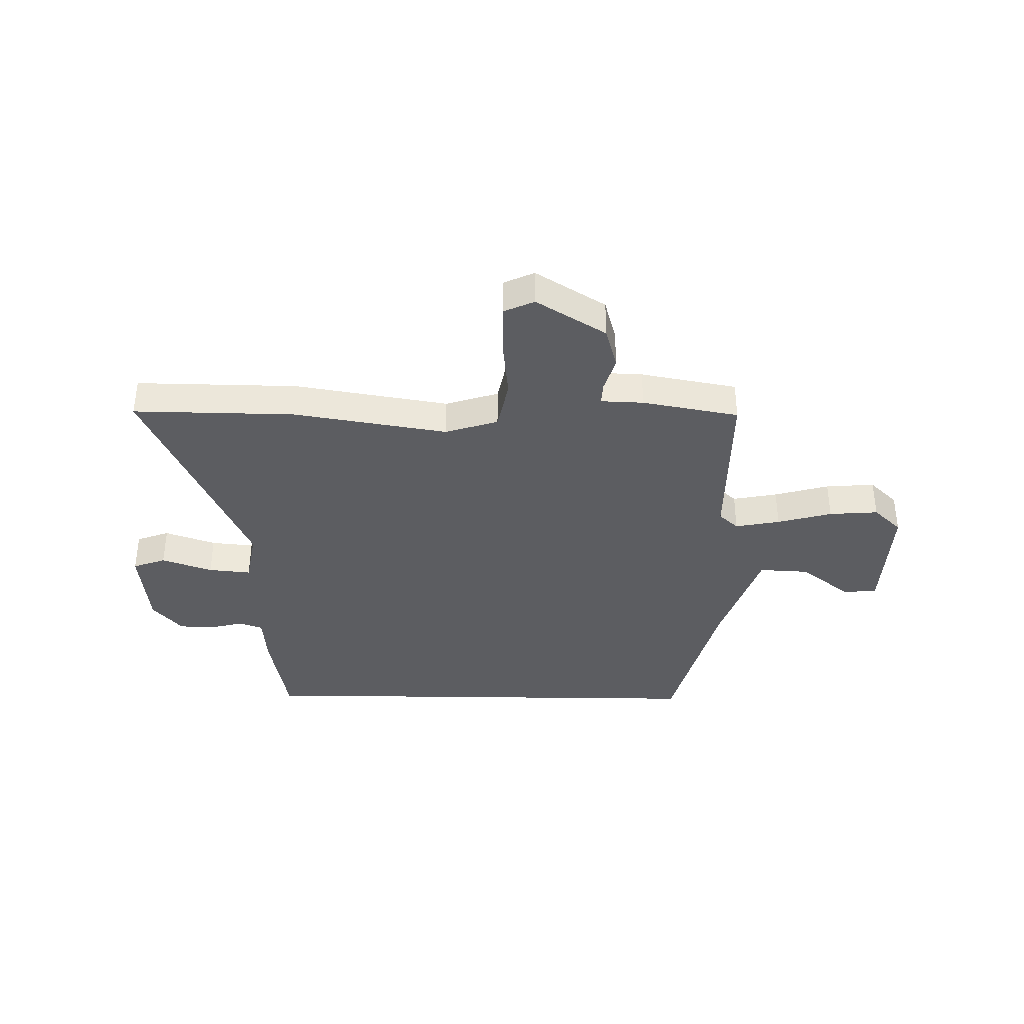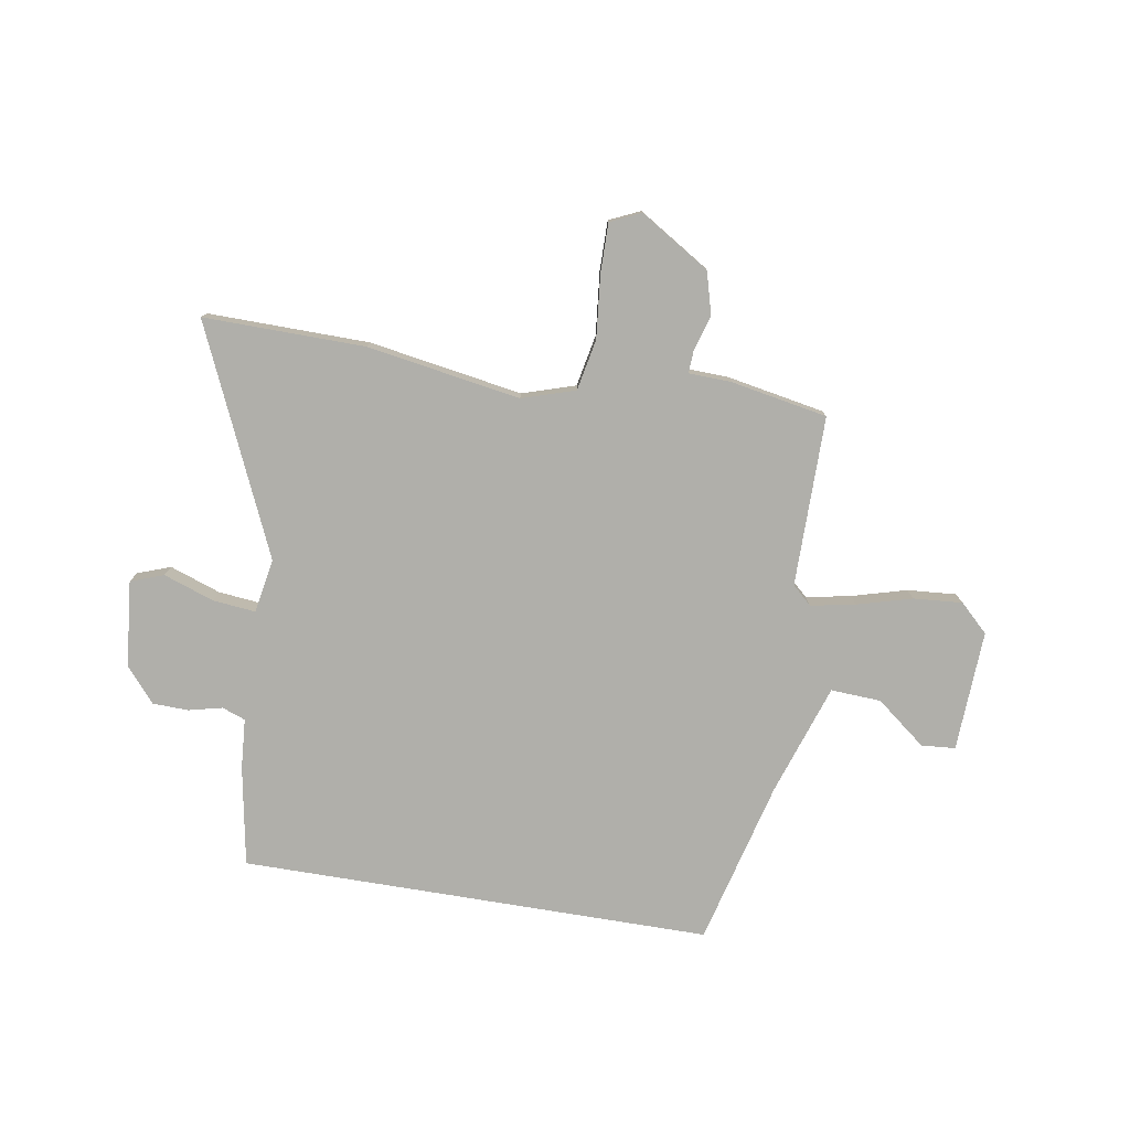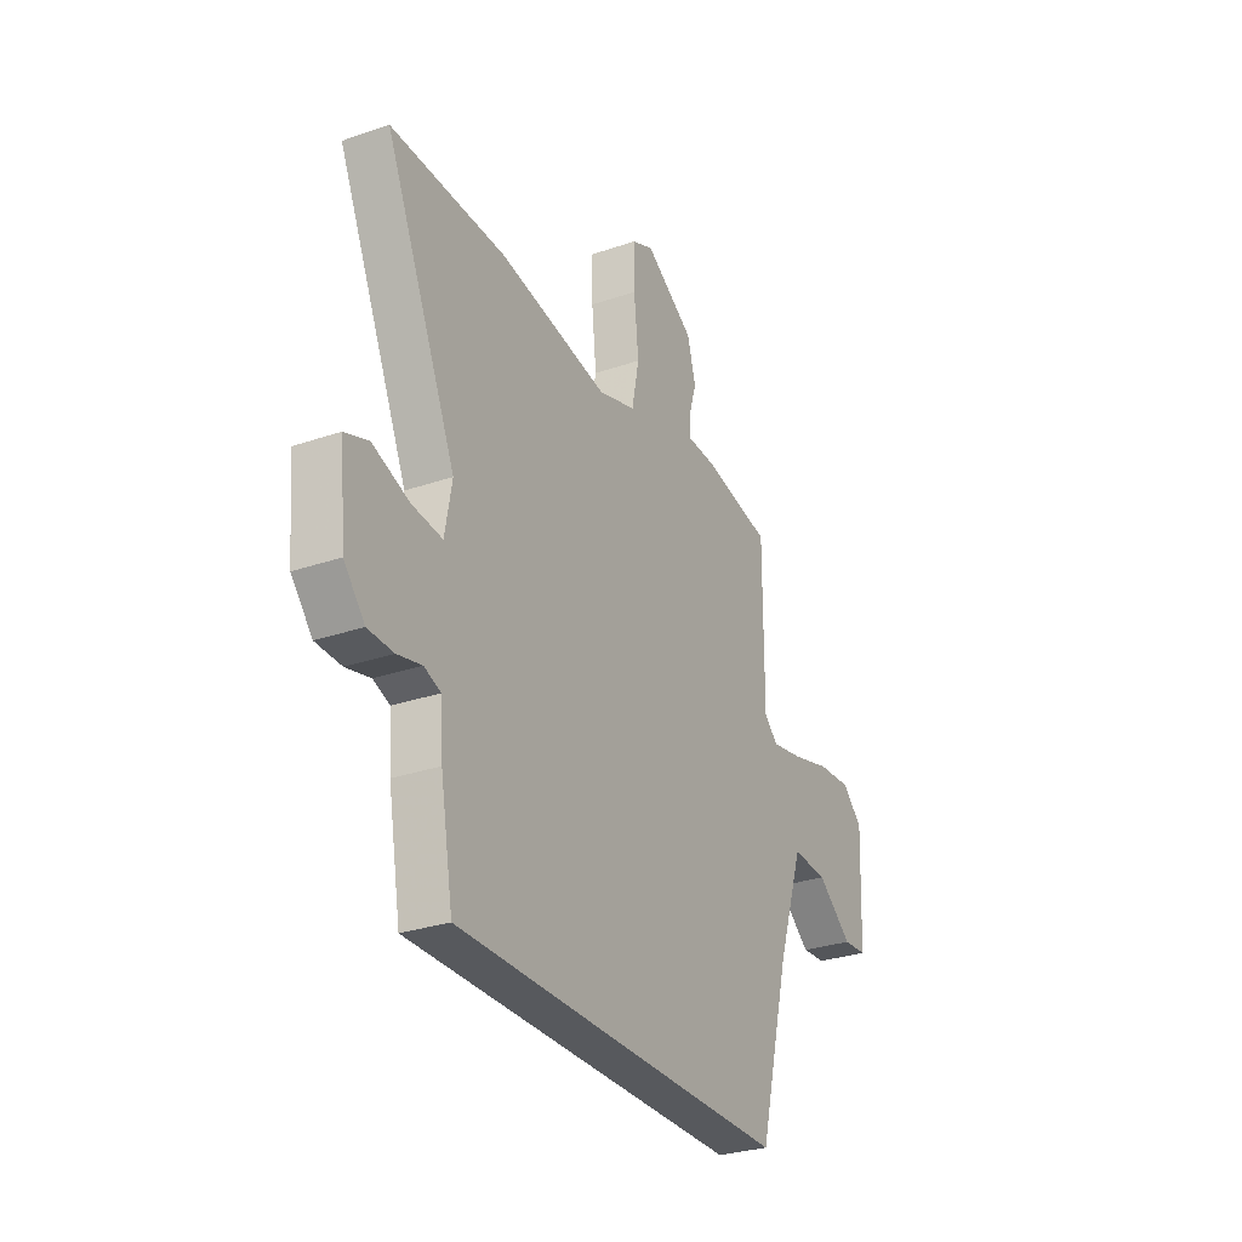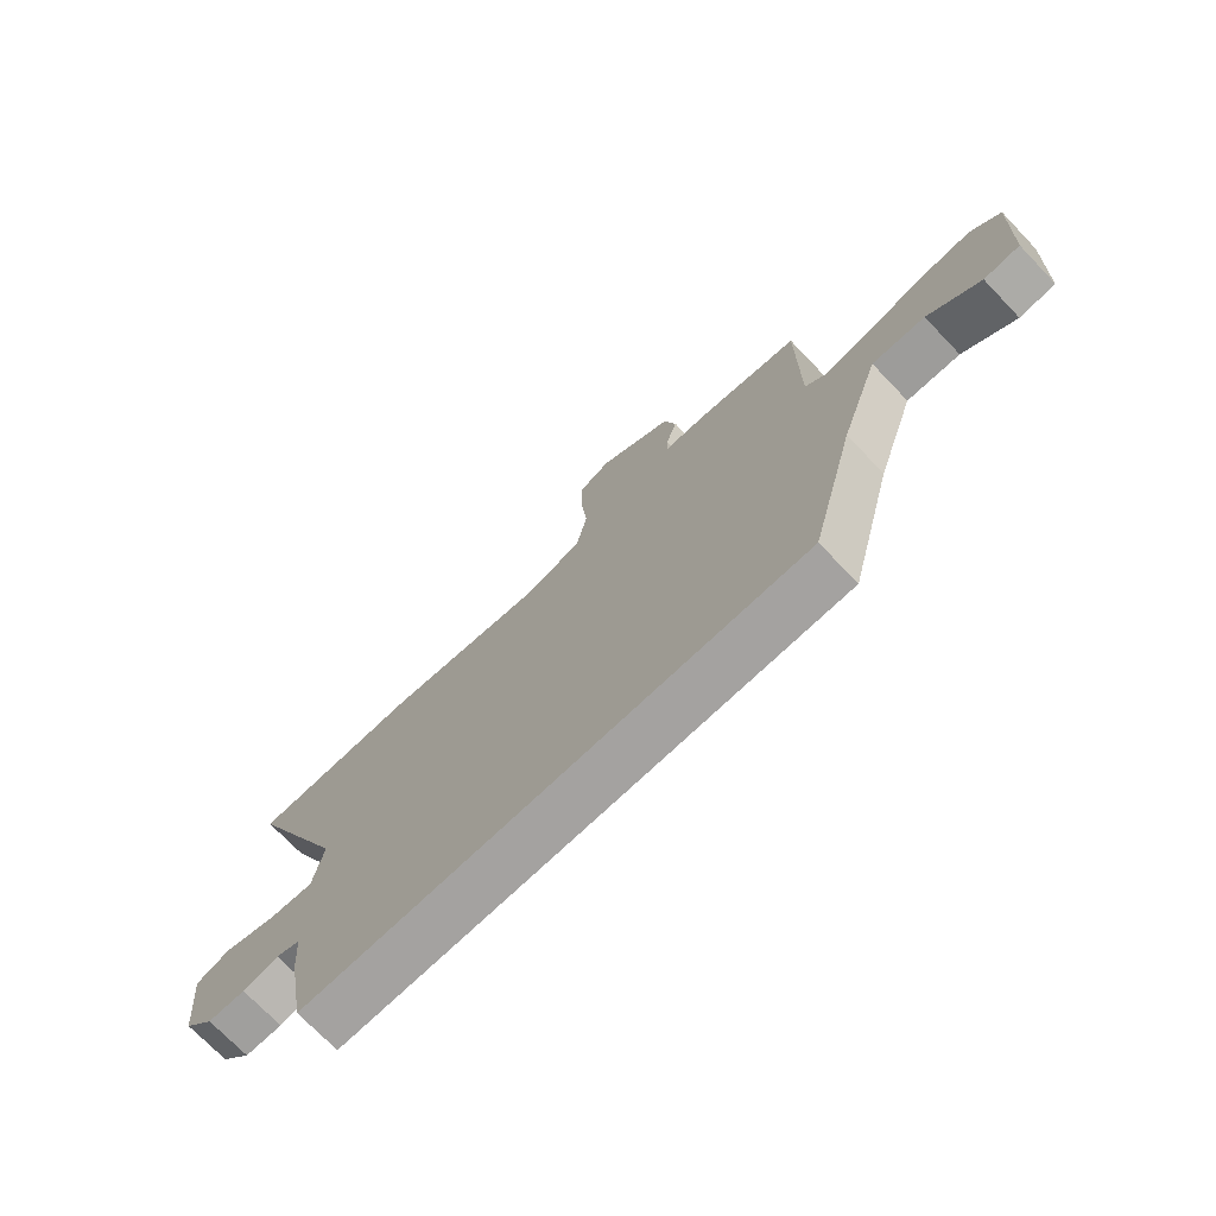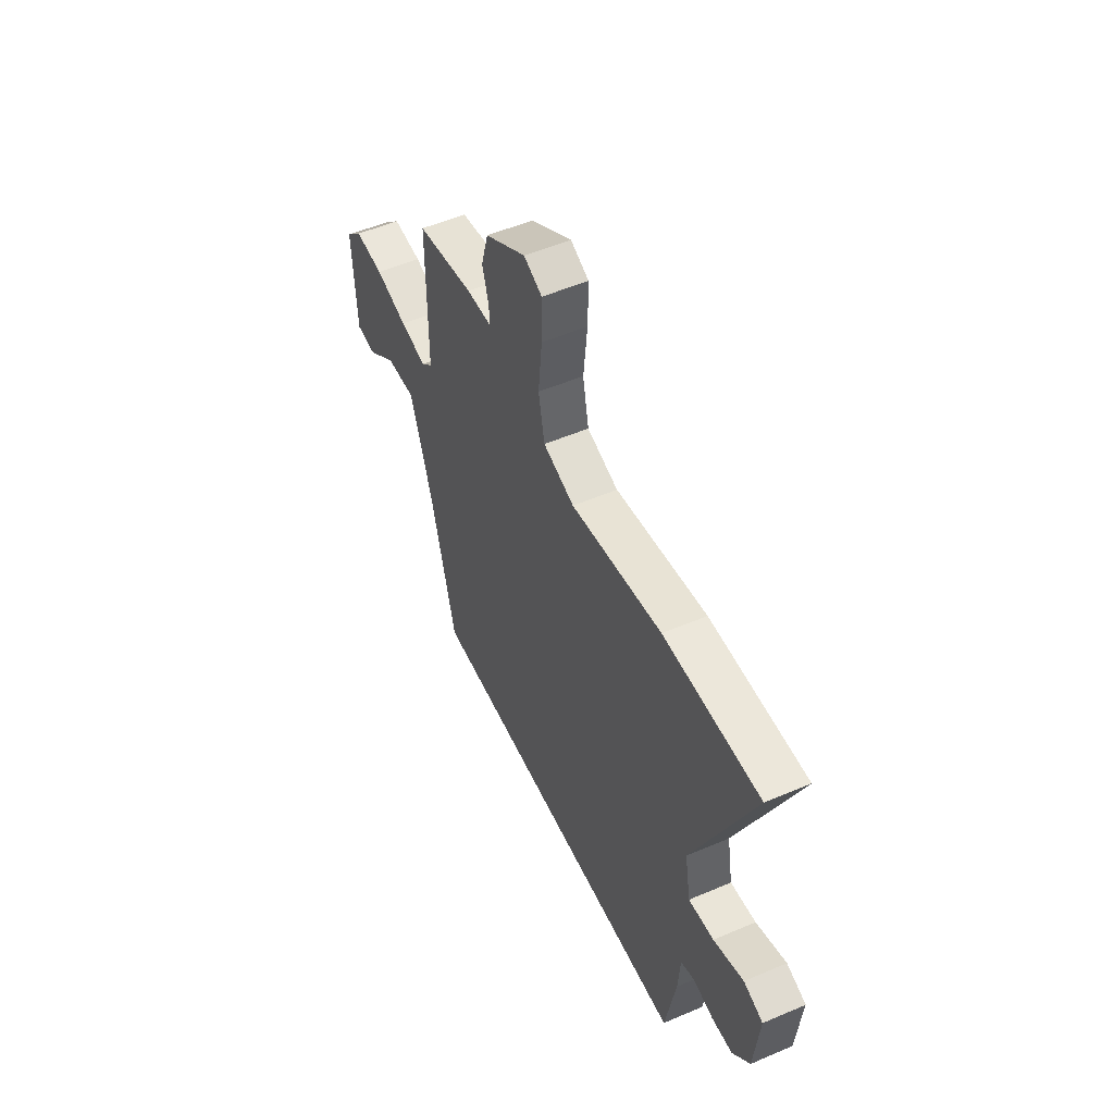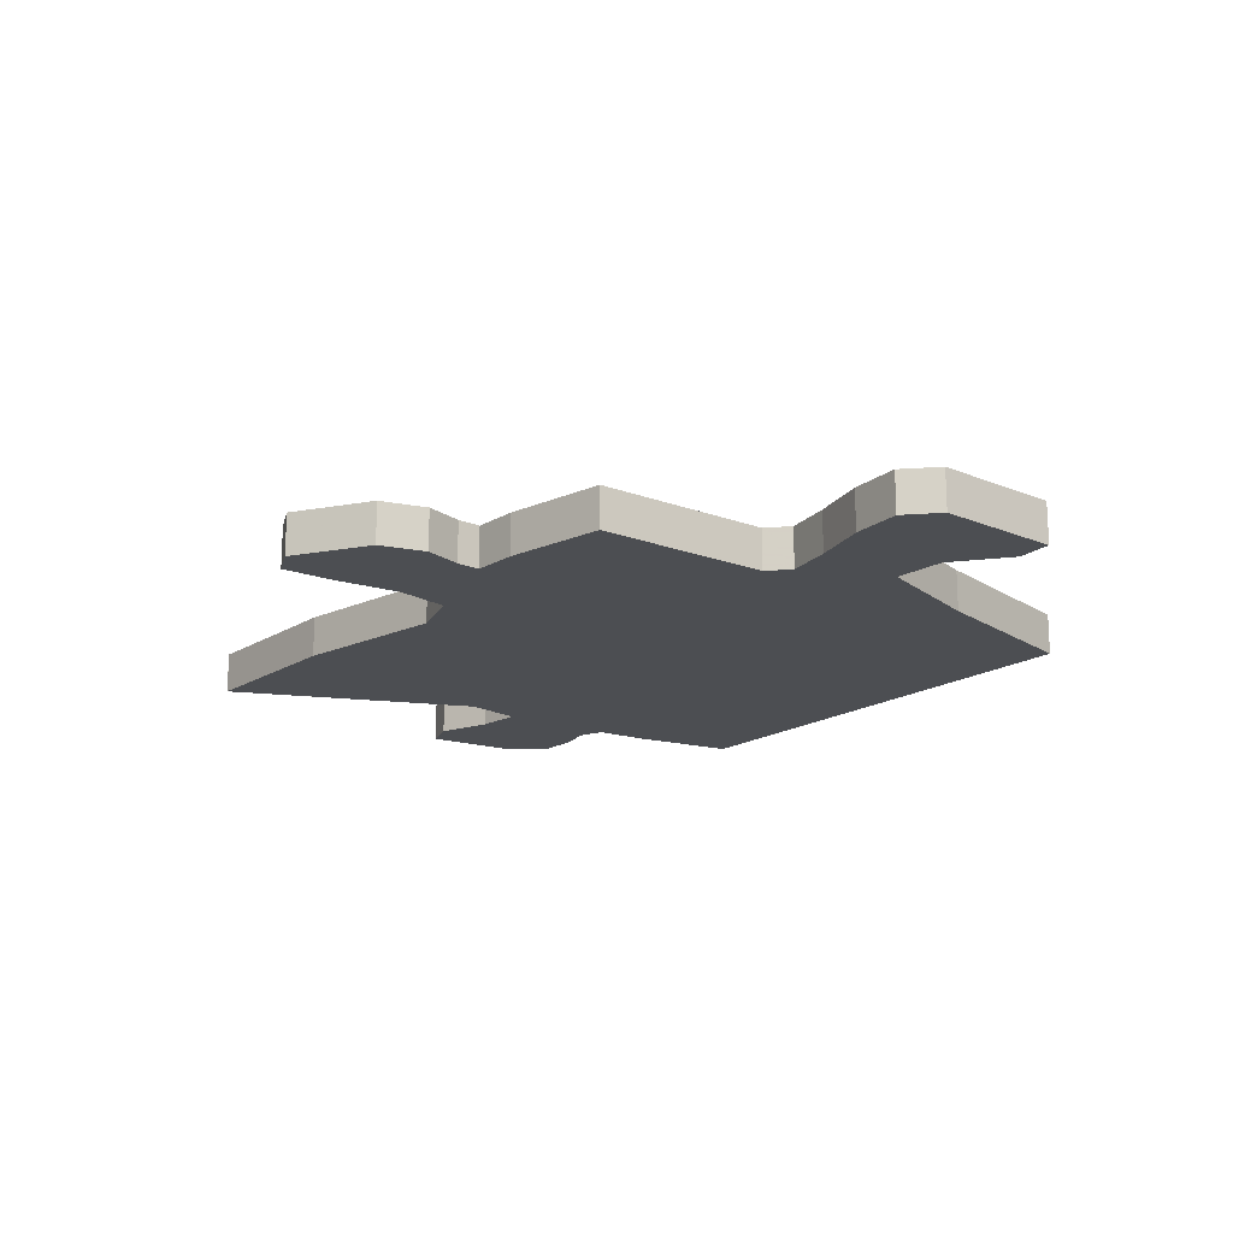
<metadata>
{"format":"obj","ext":"obj","renderer":"f3d","projection":"perspective","resolution":1024,"background":"white","views":[{"elev":-37.2,"azim":-0.9,"up":"+Y"},{"elev":-78.0,"azim":-9.4,"up":"+Y"},{"elev":-29.5,"azim":-63.2,"up":"+Z"},{"elev":-72.7,"azim":43.8,"up":"+Z"},{"elev":52.6,"azim":-114.7,"up":"+Z"},{"elev":-17.0,"azim":52.3,"up":"+Y"}]}
</metadata>
<code>
v 0.454 0.07 0.509
v 0.454 0.07 0.194
v 0.49 0.07 0.161
v 0.573 0.07 0.177
v 0.674 0.07 0.205
v 0.765 0.07 0.212
v 0.817 0.07 0.162
v 0.807 0.07 -0.062
v 0.744 0.07 -0.067
v 0.652 0.07 0.005
v 0.559 0.07 0.01
v 0.49 0.07 -0.195
v 0.411 0.07 -0.5
v -0.462 0.07 -0.5
v -0.495 0.07 -0.316
v -0.502 0.07 -0.223
v -0.545 0.07 -0.207
v -0.608 0.07 -0.222
v -0.674 0.07 -0.22
v -0.728 0.07 -0.157
v -0.744 0.07 0.003
v -0.683 0.07 0.025
v -0.589 0.07 -0.008
v -0.51 0.07 -0.016
v -0.492 0.07 0.084
v -0.678 0.07 0.502
v -0.379 0.07 0.498
v -0.094 0.07 0.451
v 0.004 0.07 0.482
v 0.023 0.07 0.577
v 0.011 0.07 0.693
v 0.01 0.07 0.785
v 0.067 0.07 0.811
v 0.196 0.07 0.731
v 0.218 0.07 0.652
v 0.198 0.07 0.586
v 0.196 0.07 0.545
v 0.275 0.07 0.542
v 0.454 0 0.509
v 0.454 0 0.194
v 0.49 0 0.161
v 0.573 0 0.177
v 0.674 0 0.205
v 0.765 0 0.212
v 0.817 0 0.162
v 0.807 0 -0.062
v 0.744 0 -0.067
v 0.652 0 0.005
v 0.559 0 0.01
v 0.49 0 -0.195
v 0.411 0 -0.5
v -0.462 0 -0.5
v -0.495 0 -0.316
v -0.502 0 -0.223
v -0.545 0 -0.207
v -0.608 0 -0.222
v -0.674 0 -0.22
v -0.728 0 -0.157
v -0.744 0 0.003
v -0.683 0 0.025
v -0.589 0 -0.008
v -0.51 0 -0.016
v -0.492 0 0.084
v -0.678 0 0.502
v -0.379 0 0.498
v -0.094 0 0.451
v 0.004 0 0.482
v 0.023 0 0.577
v 0.011 0 0.693
v 0.01 0 0.785
v 0.067 0 0.811
v 0.196 0 0.731
v 0.218 0 0.652
v 0.198 0 0.586
v 0.196 0 0.545
v 0.275 0 0.542
f 37 38 1 2
f 34 35 36
f 33 34 36
f 32 33 36
f 31 32 36
f 30 31 36
f 29 30 36 37
f 25 26 27 28
f 24 25 28 29
f 21 22 23
f 20 21 23
f 19 20 23
f 18 19 23
f 17 18 23
f 16 17 23 24
f 29 37 2
f 24 29 2
f 16 24 2
f 15 16 2
f 14 15 2
f 13 14 2
f 12 13 2
f 8 9 10
f 7 8 10
f 6 7 10
f 5 6 10
f 4 5 10
f 3 4 10 11
f 2 3 11 12
f 40 39 76 75
f 74 73 72
f 74 72 71
f 74 71 70
f 74 70 69
f 74 69 68
f 75 74 68 67
f 66 65 64 63
f 67 66 63 62
f 61 60 59
f 61 59 58
f 61 58 57
f 61 57 56
f 61 56 55
f 62 61 55 54
f 40 75 67
f 40 67 62
f 40 62 54
f 40 54 53
f 40 53 52
f 40 52 51
f 40 51 50
f 48 47 46
f 48 46 45
f 48 45 44
f 48 44 43
f 48 43 42
f 49 48 42 41
f 50 49 41 40
f 1 39 40 2
f 2 40 41 3
f 3 41 42 4
f 4 42 43 5
f 5 43 44 6
f 6 44 45 7
f 7 45 46 8
f 8 46 47 9
f 9 47 48 10
f 10 48 49 11
f 11 49 50 12
f 12 50 51 13
f 13 51 52 14
f 14 52 53 15
f 15 53 54 16
f 16 54 55 17
f 17 55 56 18
f 18 56 57 19
f 19 57 58 20
f 20 58 59 21
f 21 59 60 22
f 22 60 61 23
f 23 61 62 24
f 24 62 63 25
f 25 63 64 26
f 26 64 65 27
f 27 65 66 28
f 28 66 67 29
f 29 67 68 30
f 30 68 69 31
f 31 69 70 32
f 32 70 71 33
f 33 71 72 34
f 34 72 73 35
f 35 73 74 36
f 36 74 75 37
f 37 75 76 38
f 38 76 39 1

</code>
